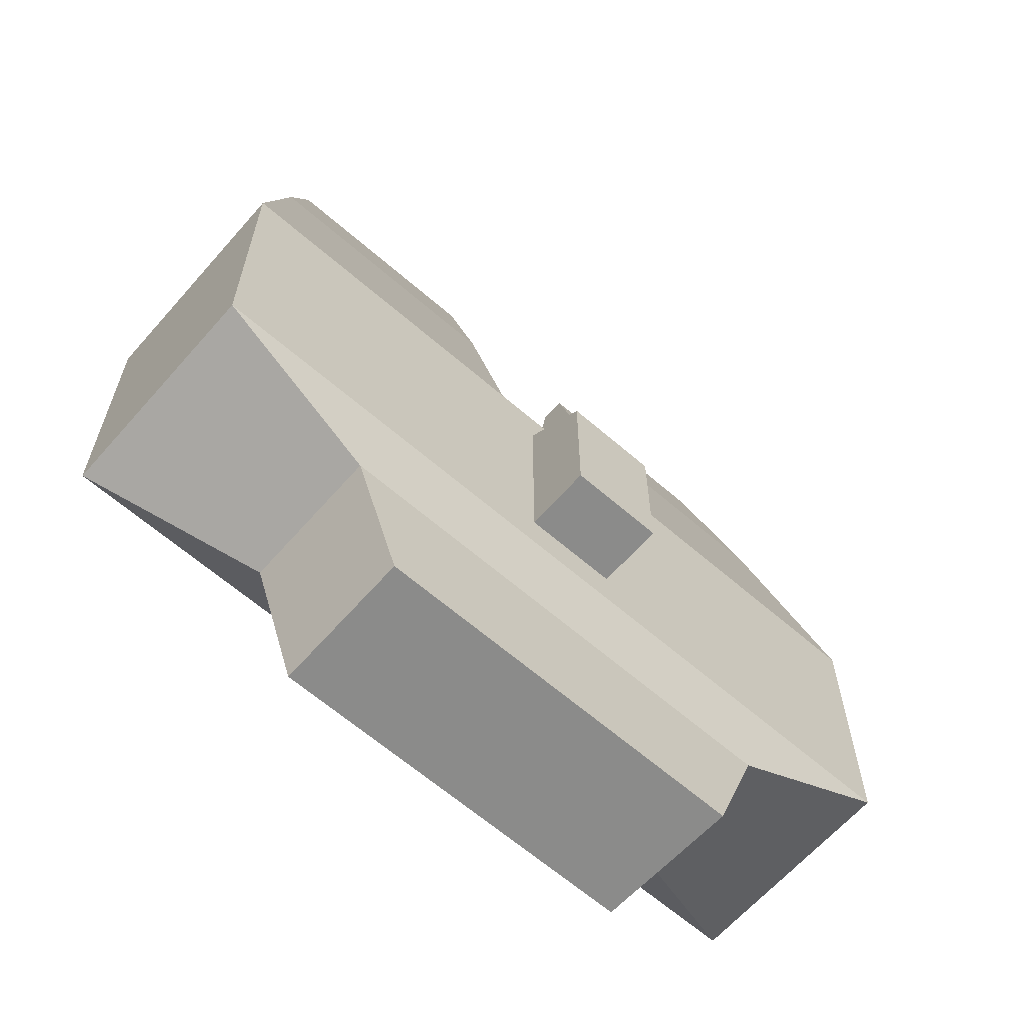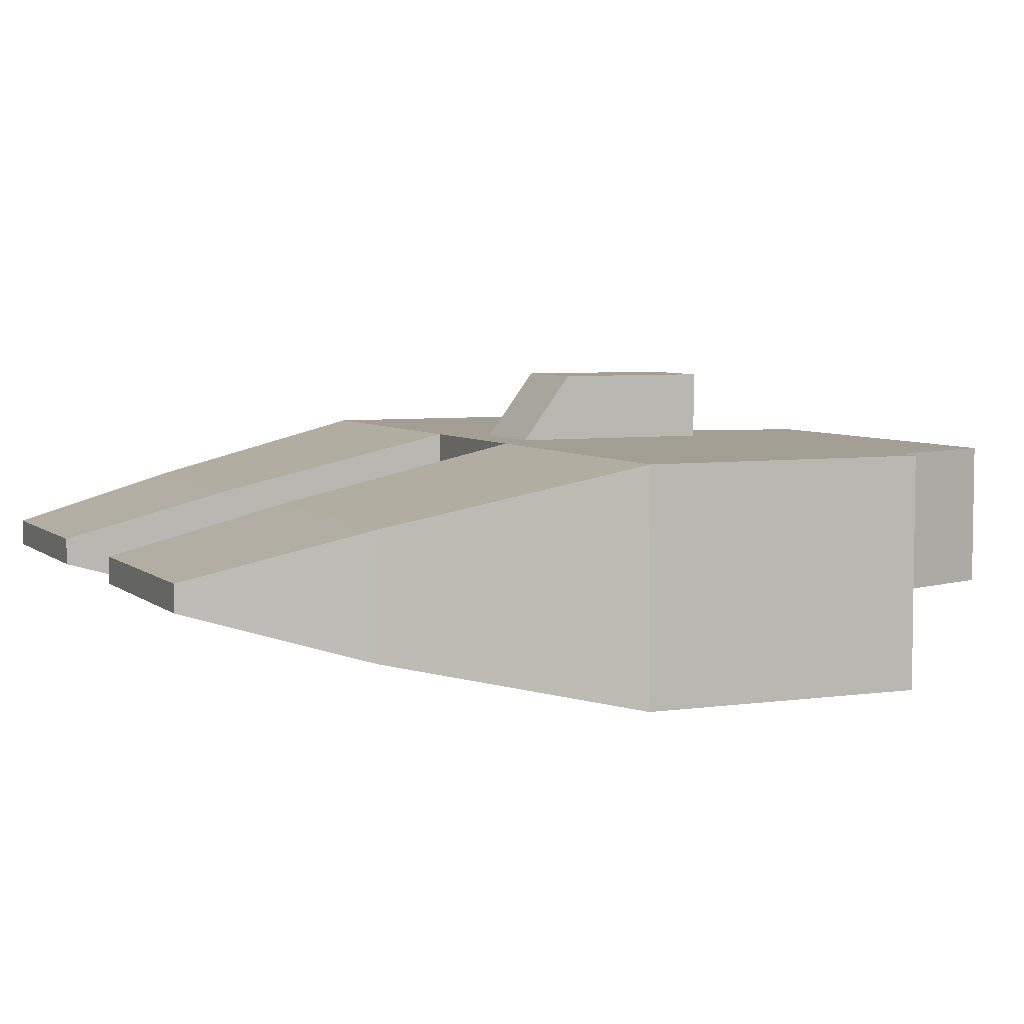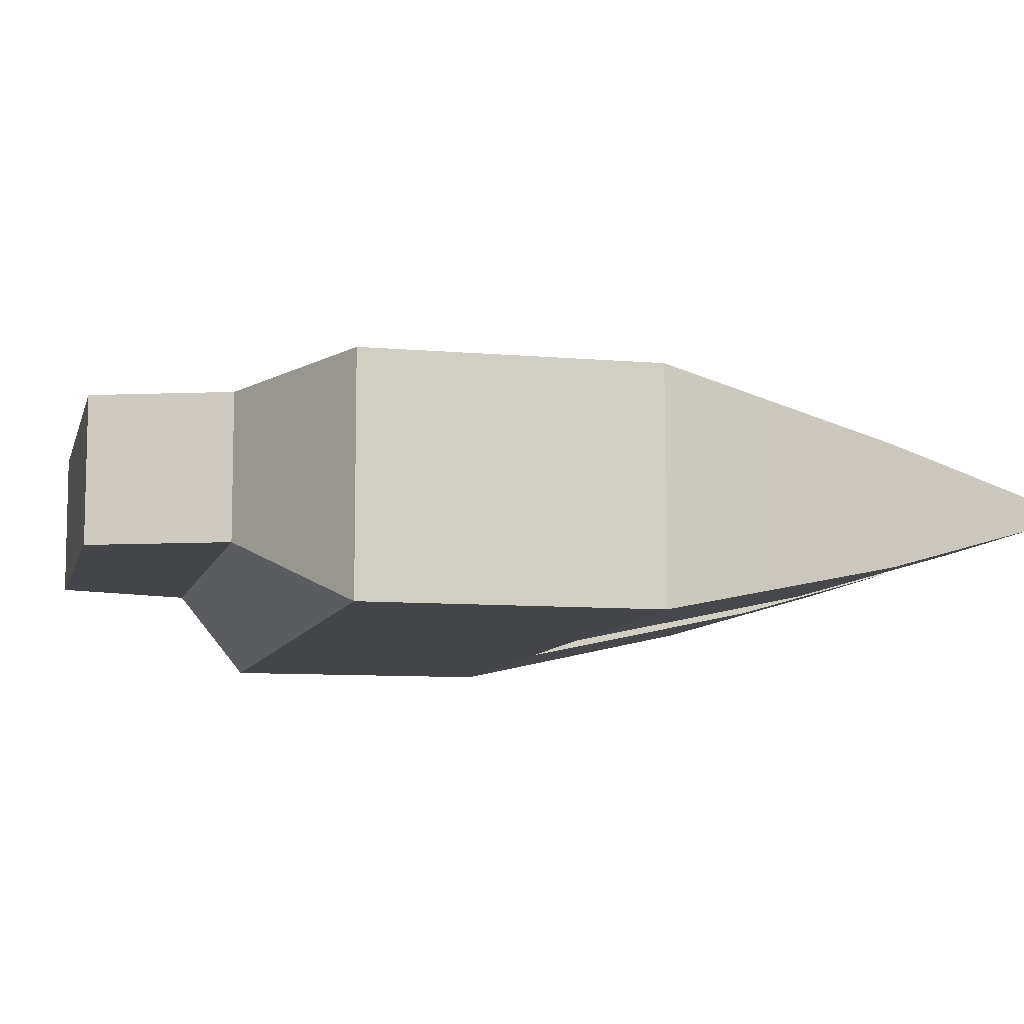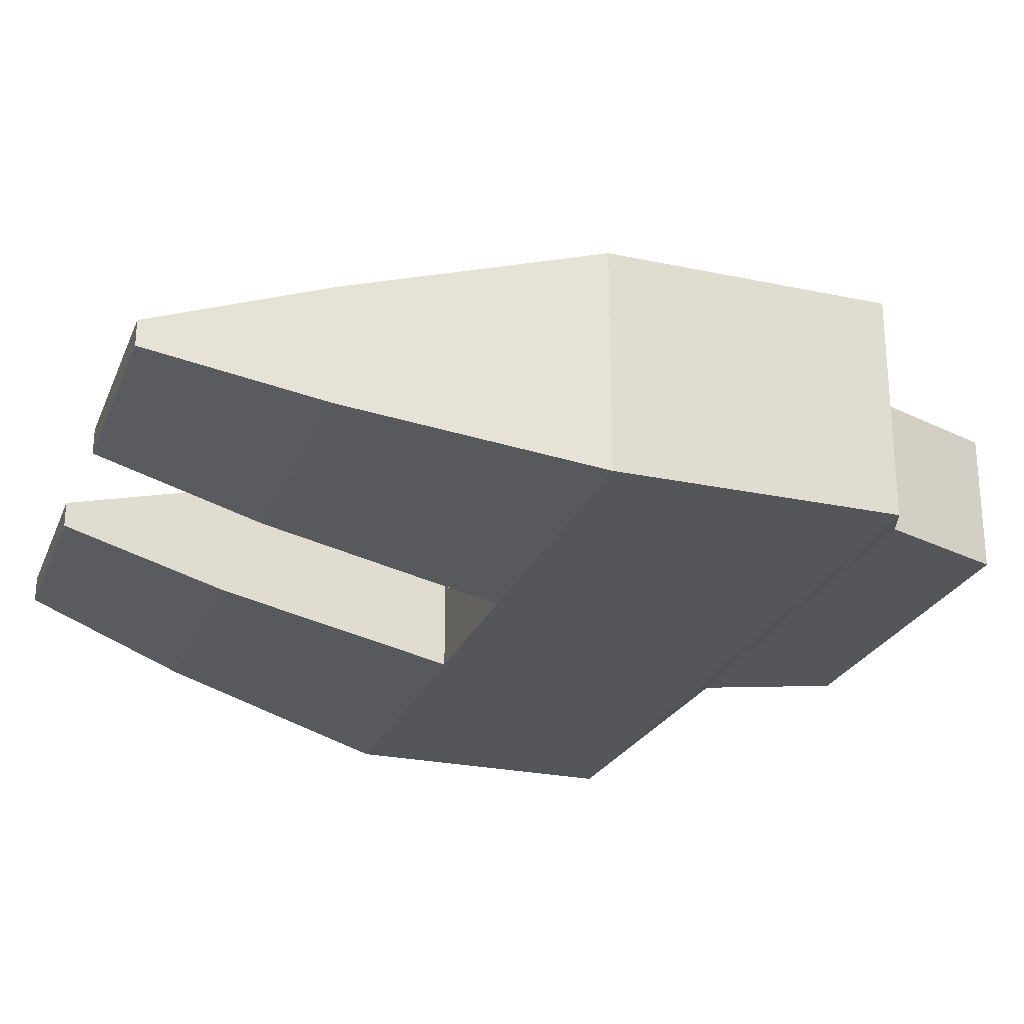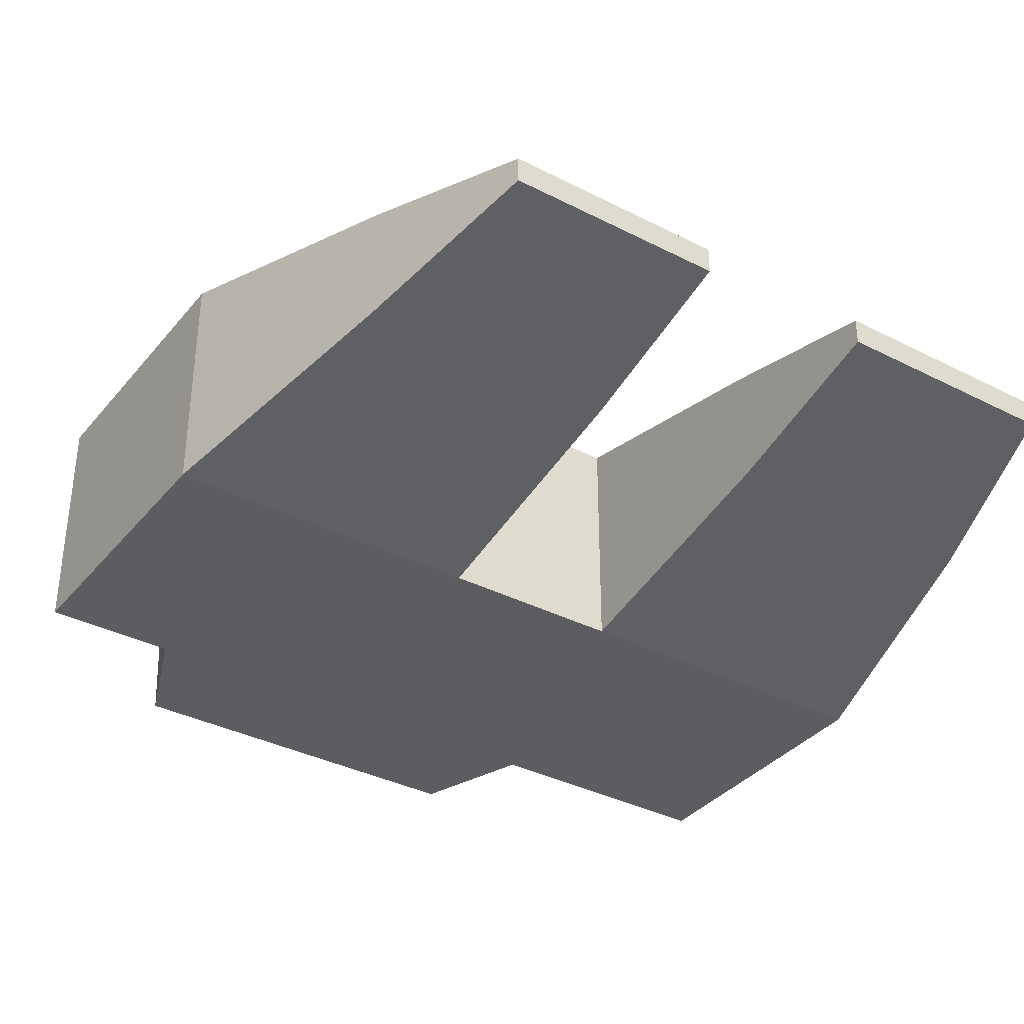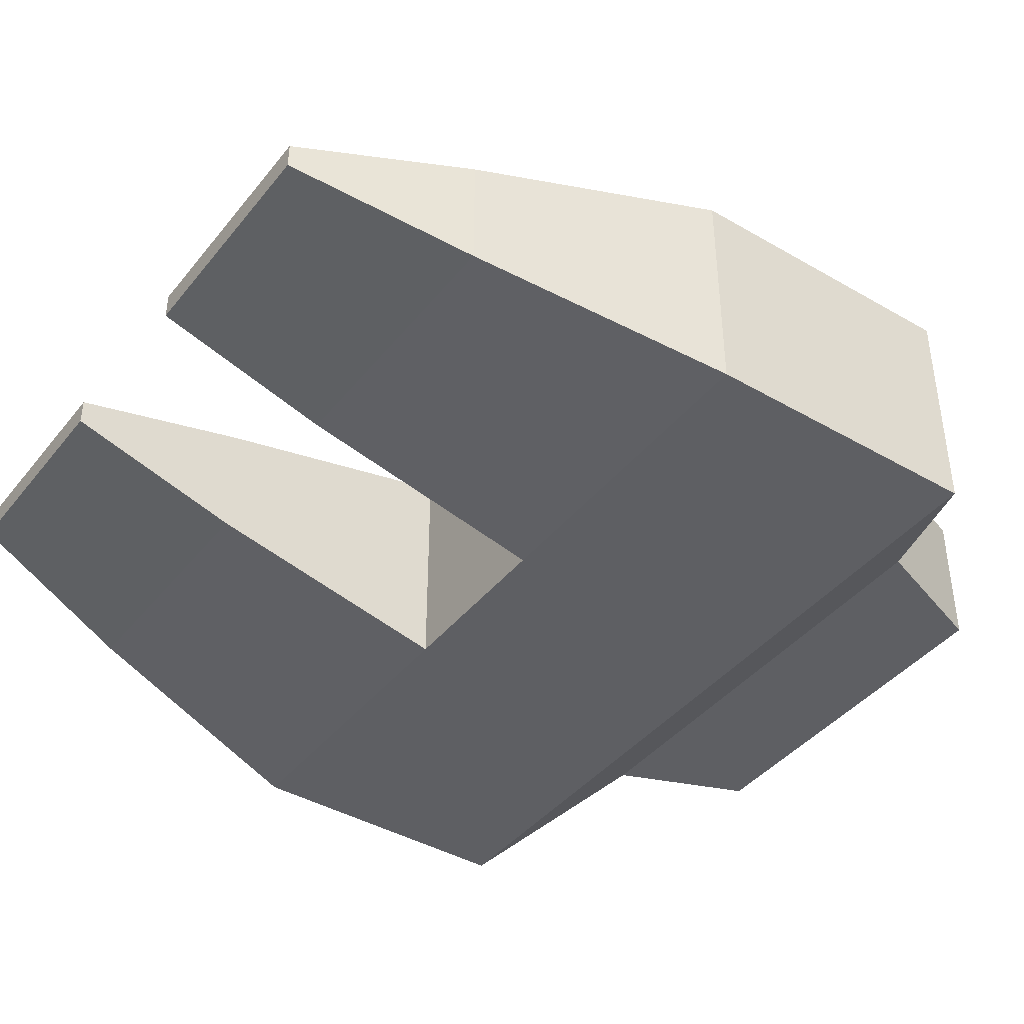
<metadata>
{"format":"obj","ext":"obj","renderer":"f3d","projection":"perspective","resolution":1024,"background":"white","views":[{"elev":-63.7,"azim":138.8,"up":"+Z"},{"elev":5.4,"azim":65.8,"up":"+Y"},{"elev":-8.6,"azim":-103.7,"up":"+Y"},{"elev":-25.2,"azim":71.0,"up":"+Y"},{"elev":-35.8,"azim":-34.0,"up":"+Y"},{"elev":-41.4,"azim":54.9,"up":"+Y"}]}
</metadata>
<code>
o turret01
v -0.8628 1.425 -1.021
v -0.8628 1.943 -1.021
v -0.6723 1.425 -1.502
v -0.6891 1.943 -1.502
v 0.8628 1.425 -1.021
v 0.8628 1.943 -1.021
v 0.6902 1.425 -1.502
v 0.6911 1.943 -1.502
v -1.462 1.168 -0.7022
v -1.462 1.985 -0.7022
v 1.462 1.985 -0.7022
v 1.462 1.168 -0.7022
v -1.462 1.168 0.326
v -1.462 1.985 0.326
v 1.462 1.985 0.326
v 1.462 1.168 0.326
v 0.1002 1.425 -1.502
v -0.1636 1.425 -1.502
v -0.1404 1.943 -1.502
v 0.09777 1.943 -1.502
v -0.1413 1.425 -1.021
v 0.09866 1.425 -1.021
v 0.09866 1.943 -1.021
v -0.1413 1.943 -1.021
v -0.3411 1.168 -0.7022
v 0.2984 1.168 -0.7022
v 0.1486 1.985 -0.5523
v -0.1912 1.985 -0.5523
v 0.1486 1.985 0.1761
v -0.1912 1.985 0.1761
v -1.255 1.359 1.21
v -1.255 1.79 1.21
v 1.27 1.79 1.21
v 1.27 1.359 1.21
v 0.2984 1.359 1.21
v -0.3411 1.79 1.21
v -0.3411 1.359 1.21
v 0.2984 1.79 1.21
v -1.1 1.538 1.831
v -1.1 1.632 1.831
v 1.116 1.632 1.831
v 1.116 1.538 1.831
v 0.2984 1.538 1.831
v -0.3411 1.632 1.831
v -0.3411 1.538 1.831
v 0.2984 1.632 1.831
v 0.2984 1.985 -0.7022
v -0.3411 1.985 -0.7022
v 0.1486 2.227 -0.5523
v -0.1912 2.227 -0.5523
v 0.1486 2.227 -0.003776
v -0.1912 2.227 -0.003776
v -0.3411 1.168 0.326
v 0.2984 1.168 0.326
v 0.2984 1.985 0.326
v -0.3411 1.985 0.326
f 1 2 4 3
f 17 20 8 7
f 7 8 6 5
f 24 2 10 48
f 17 7 5 22
f 19 4 2 24
f 48 10 14 56
f 5 6 11 12
f 2 1 9 10
f 22 5 12 26
f 54 16 34 35
f 12 11 15 16
f 26 12 16 54
f 10 9 13 14
f 9 25 53 13
f 25 26 54 53
f 55 54 35 38
f 1 21 25 9
f 21 22 26 25
f 11 47 55 15
f 27 28 50 49
f 8 20 23 6
f 20 19 24 23
f 3 18 21 1
f 18 17 22 21
f 6 23 47 11
f 23 24 48 47
f 3 4 19 18
f 18 19 20 17
f 31 37 45 39
f 38 35 43 46
f 15 55 38 33
f 14 13 31 32
f 13 53 37 31
f 53 56 36 37
f 56 14 32 36
f 16 15 33 34
f 45 44 40 39
f 42 41 46 43
f 35 34 42 43
f 32 31 39 40
f 37 36 44 45
f 33 38 46 41
f 36 32 40 44
f 34 33 41 42
f 28 27 47 48
f 29 30 56 55
f 27 29 55 47
f 30 28 48 56
f 49 50 52 51
f 28 30 52 50
f 30 29 51 52
f 29 27 49 51
f 53 54 55 56

</code>
